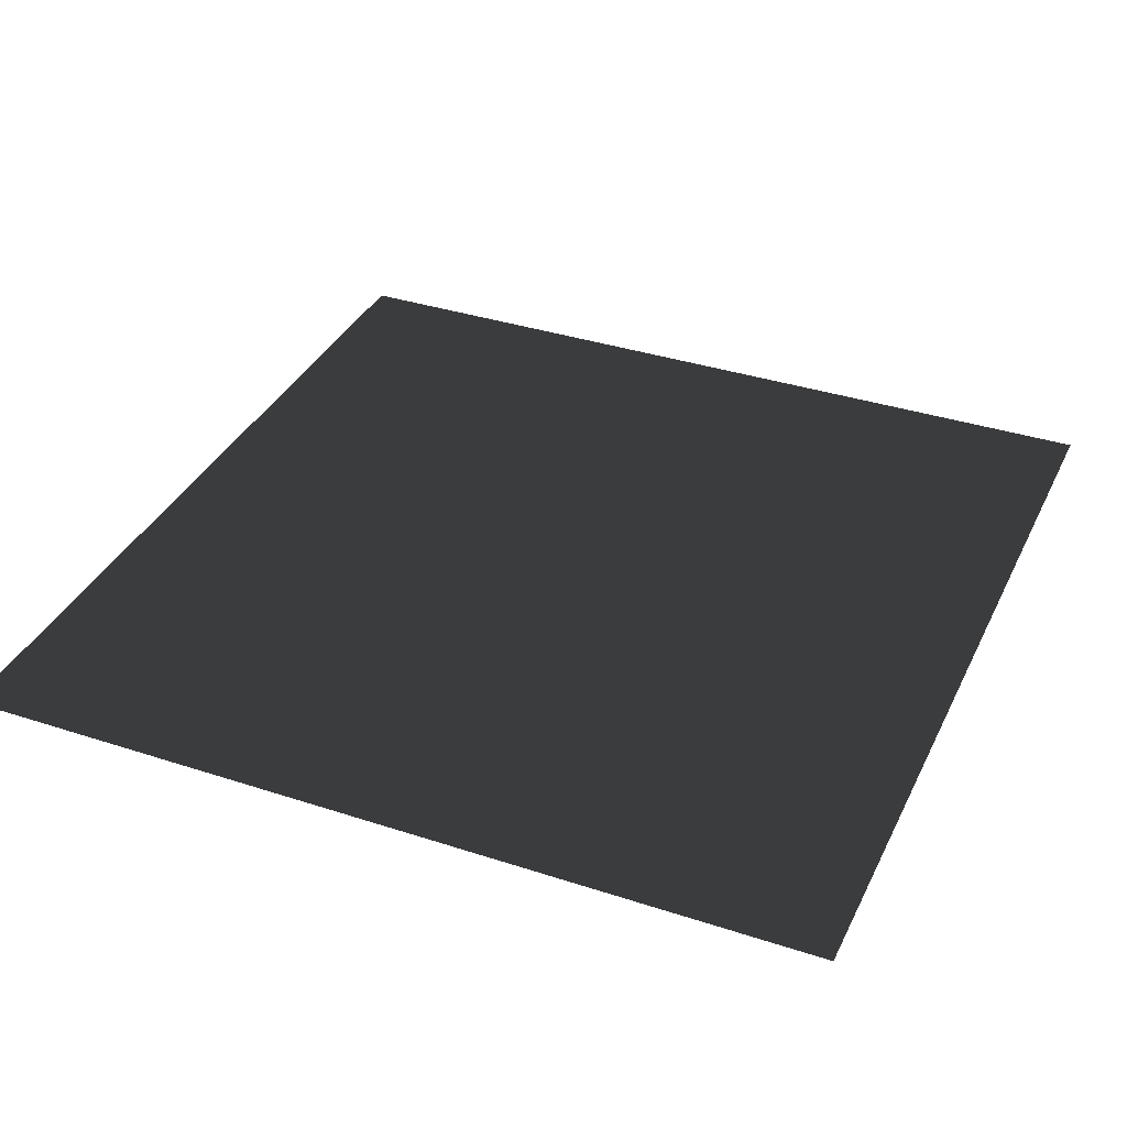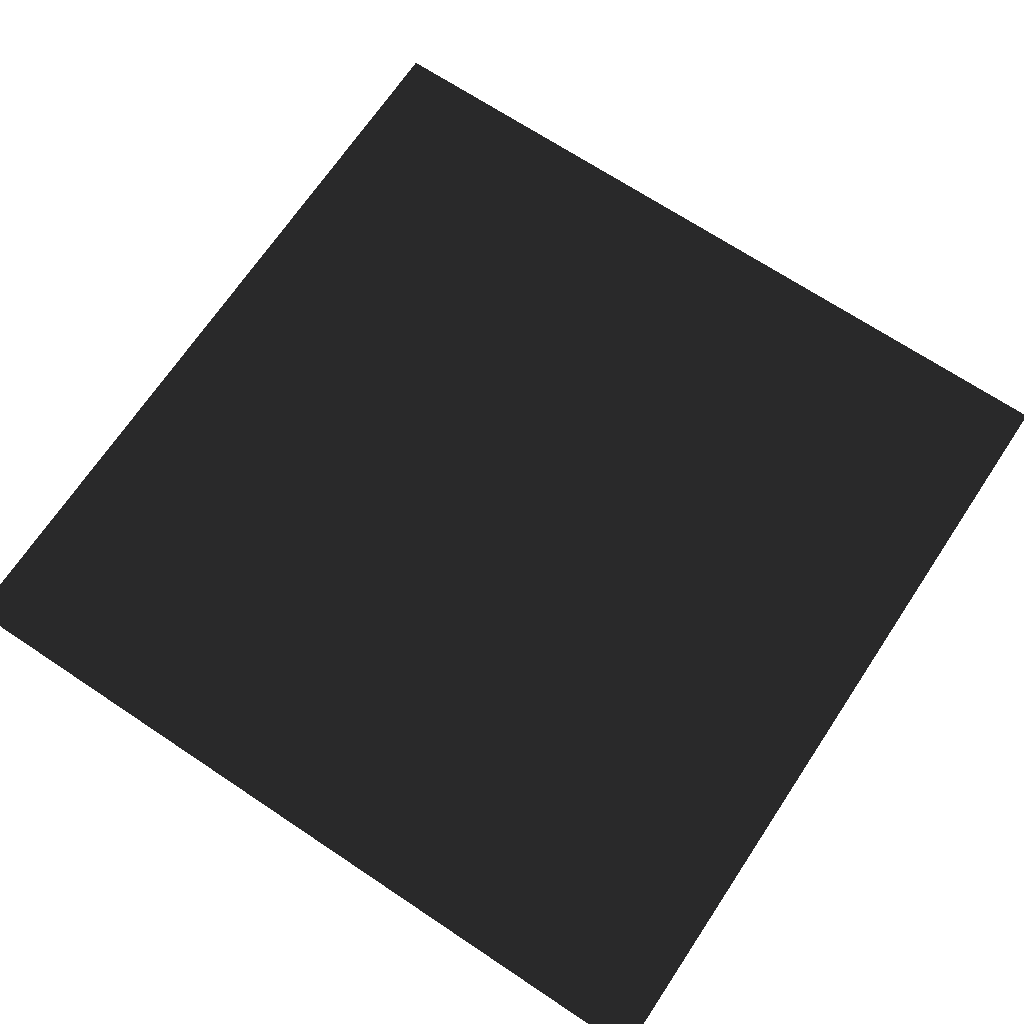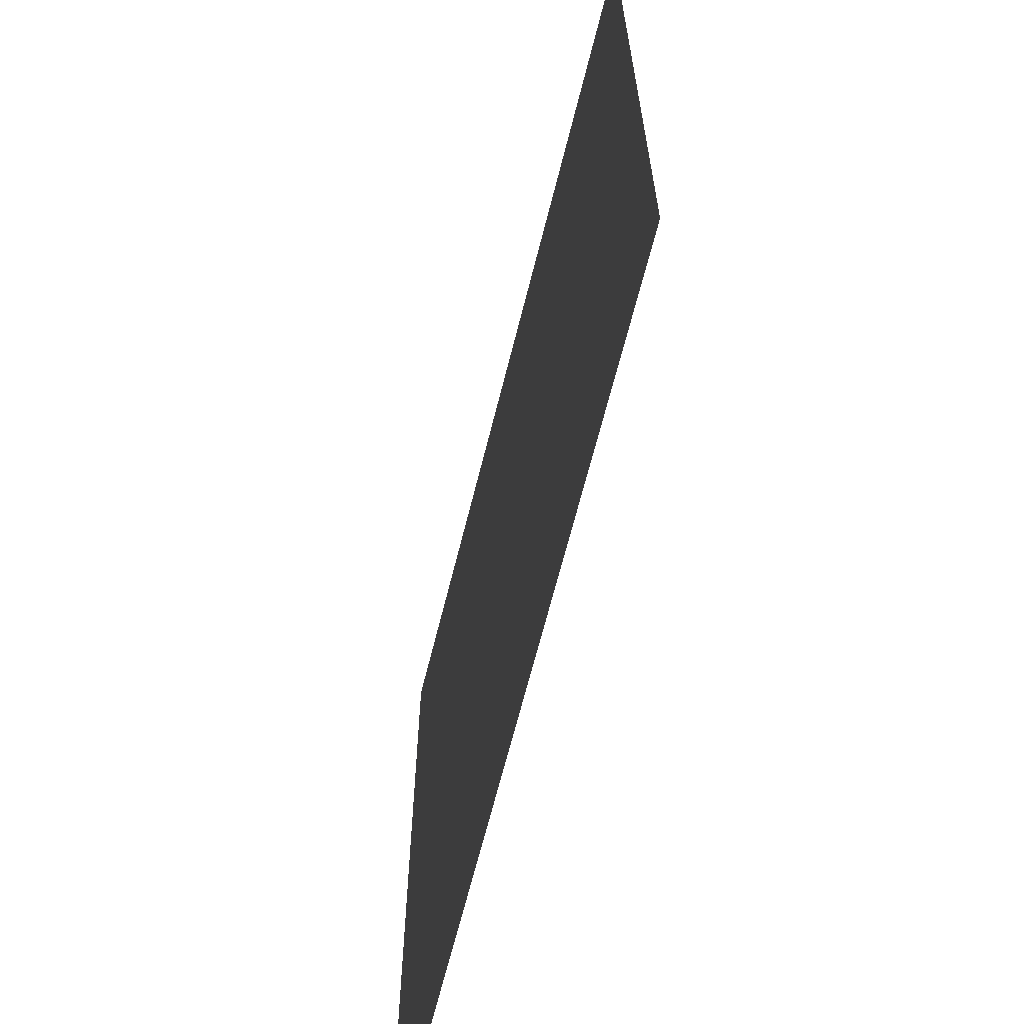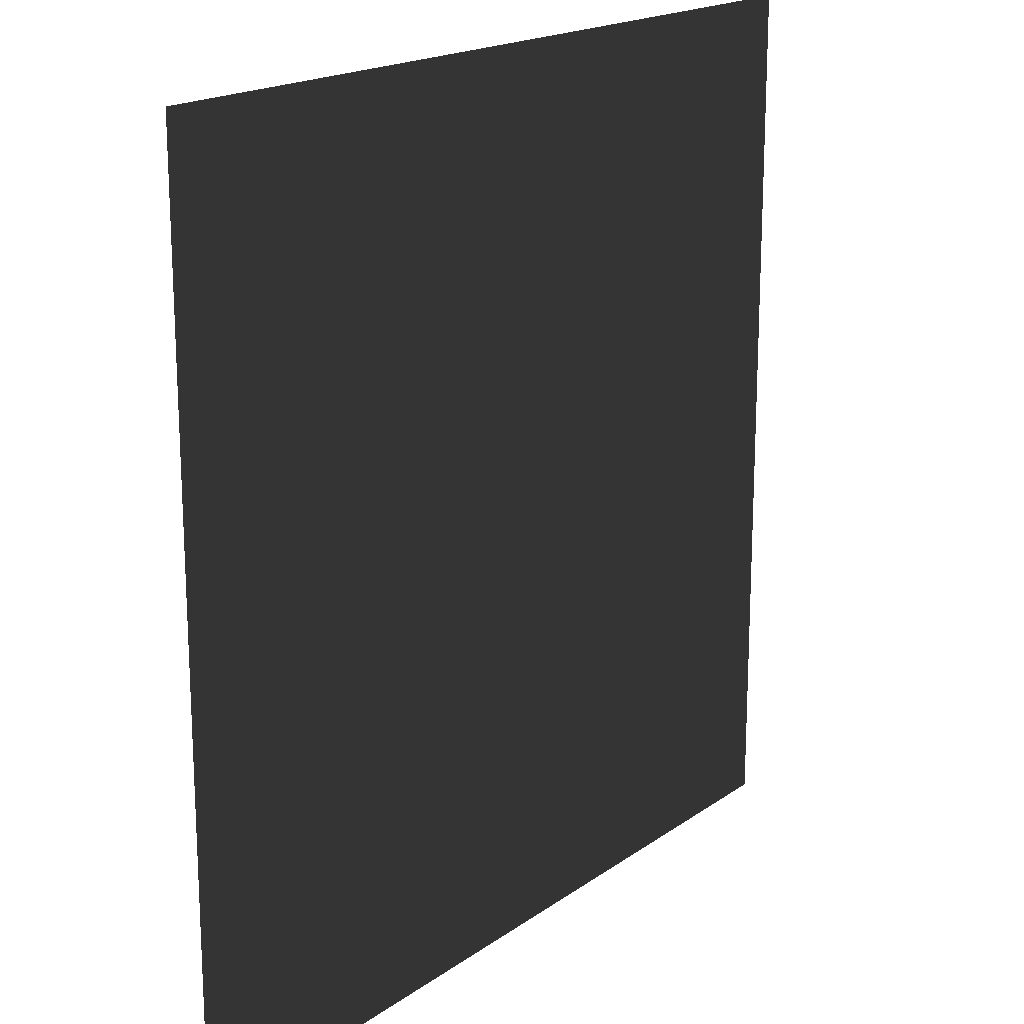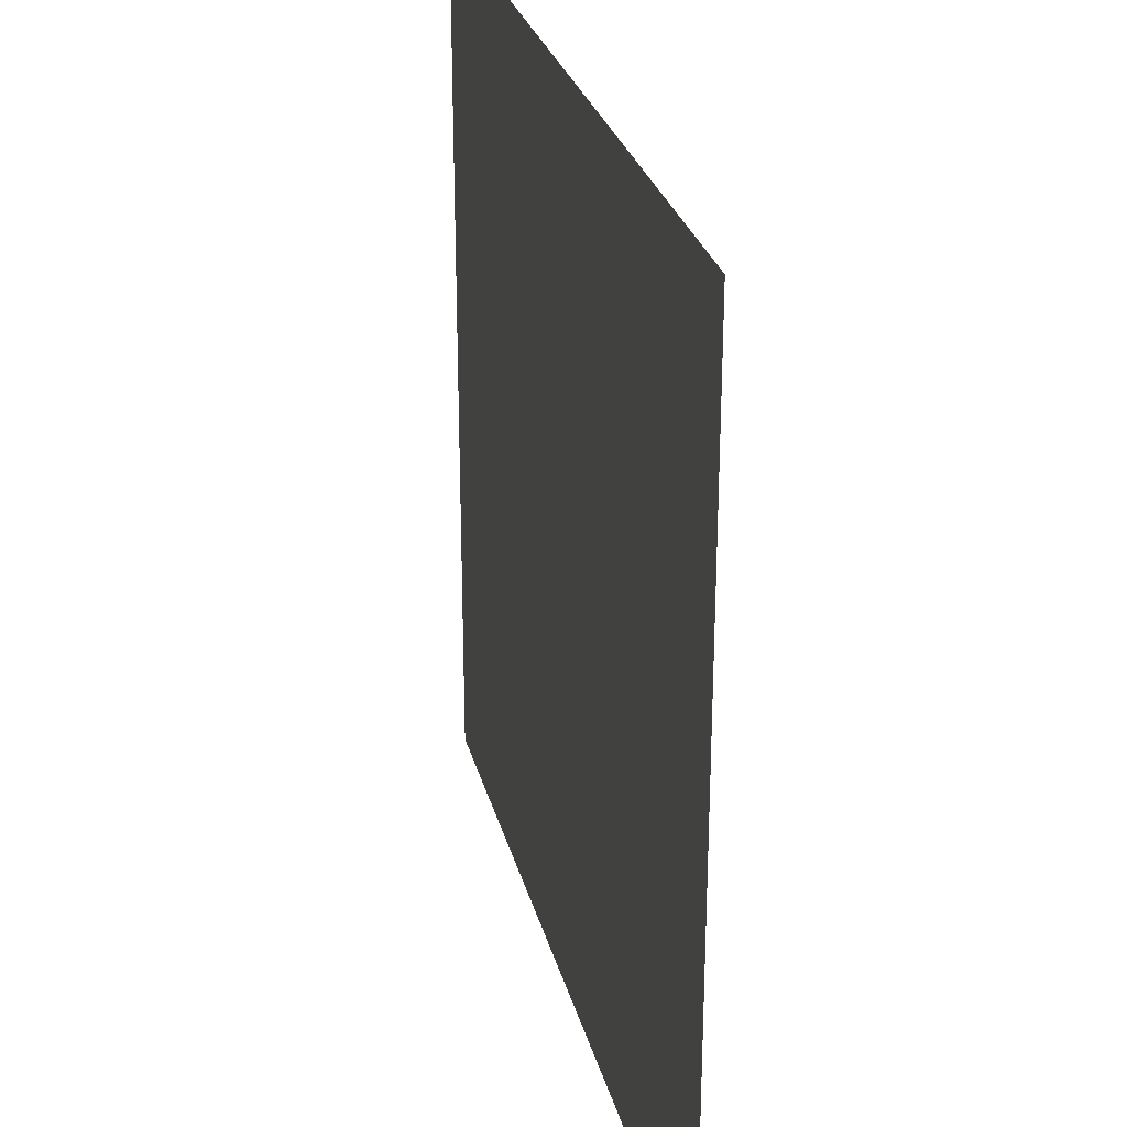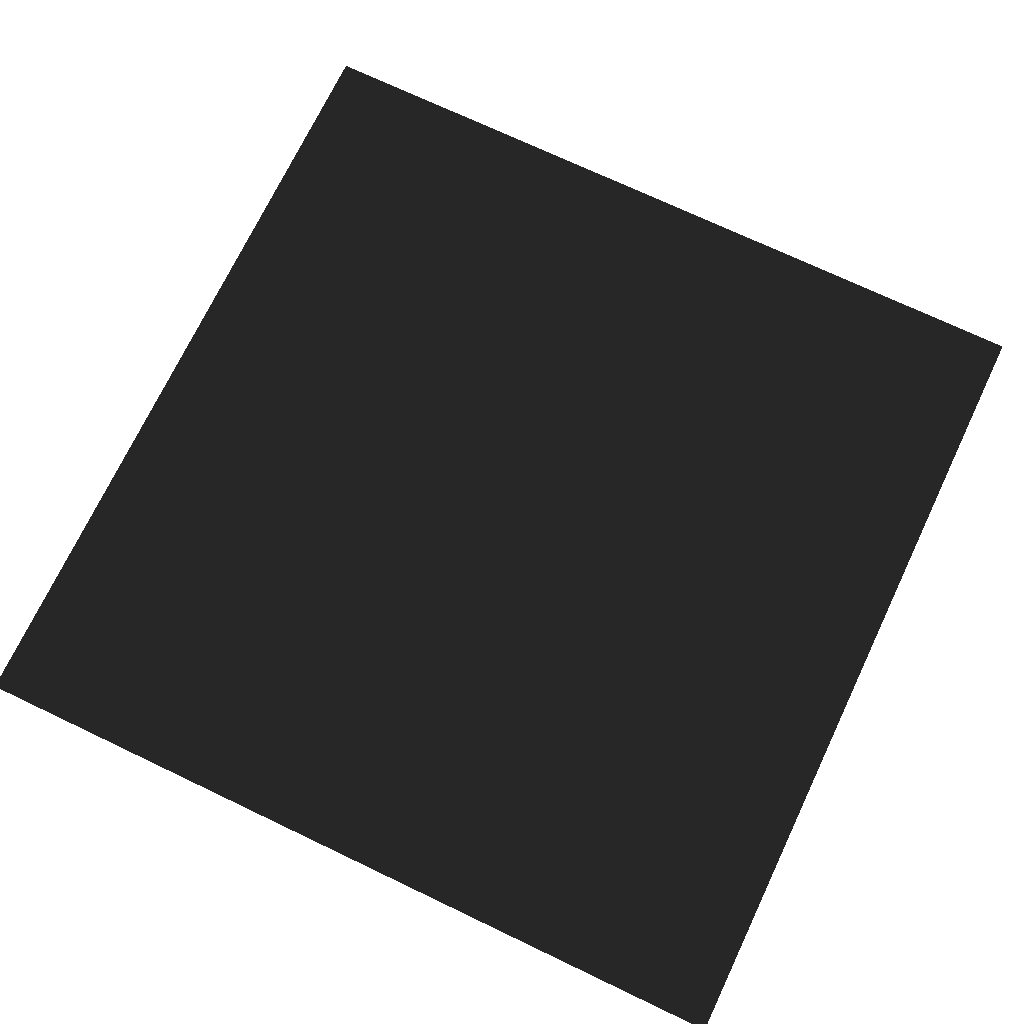
<metadata>
{"format":"obj","ext":"obj","renderer":"f3d","projection":"perspective","resolution":1024,"background":"white","views":[{"elev":35.9,"azim":-156.7,"up":"+Z"},{"elev":69.2,"azim":123.7,"up":"+Z"},{"elev":-66.0,"azim":-104.0,"up":"+Y"},{"elev":18.2,"azim":126.7,"up":"+Y"},{"elev":28.0,"azim":76.2,"up":"+Y"},{"elev":72.2,"azim":-154.5,"up":"+Z"}]}
</metadata>
<code>
v  -2.5 -1.25 -0
v  -2.5 -2.5 -0
v  -1.25 -1.25 -0
v  -1.25 -2.5 -0
v  0 -1.25 -0
v  0 -2.5 -0
v  1.25 -1.25 -0
v  1.25 -2.5 -0
v  2.5 -1.25 -0
v  2.5 -2.5 -0
v  -2.5 0 -0
v  -1.25 0 -0
v  0 0 -0
v  1.25 0 -0
v  2.5 0 -0
v  -2.5 1.25 0
v  -1.25 1.25 0
v  0 1.25 0
v  1.25 1.25 0
v  2.5 1.25 0
v  -2.5 2.5 0
v  -1.25 2.5 0
v  0 2.5 0
v  1.25 2.5 0
v  2.5 2.5 0
g Plane001
f 1 2 3
f 4 3 2
f 3 4 5
f 6 5 4
f 5 6 7
f 8 7 6
f 7 8 9
f 10 9 8
f 11 1 12
f 3 12 1
f 12 3 13
f 5 13 3
f 13 5 14
f 7 14 5
f 14 7 15
f 9 15 7
f 16 11 17
f 12 17 11
f 17 12 18
f 13 18 12
f 18 13 19
f 14 19 13
f 19 14 20
f 15 20 14
f 21 16 22
f 17 22 16
f 22 17 23
f 18 23 17
f 23 18 24
f 19 24 18
f 24 19 25
f 20 25 19

</code>
